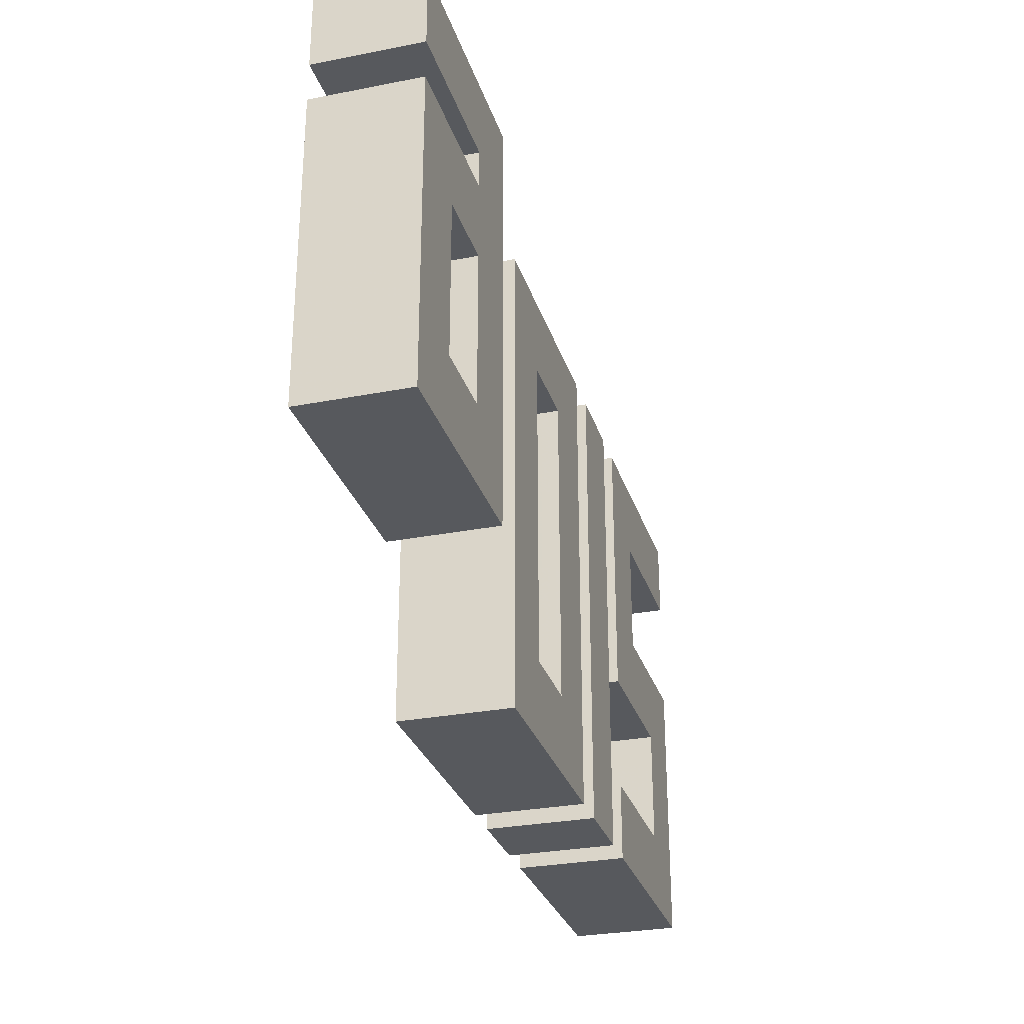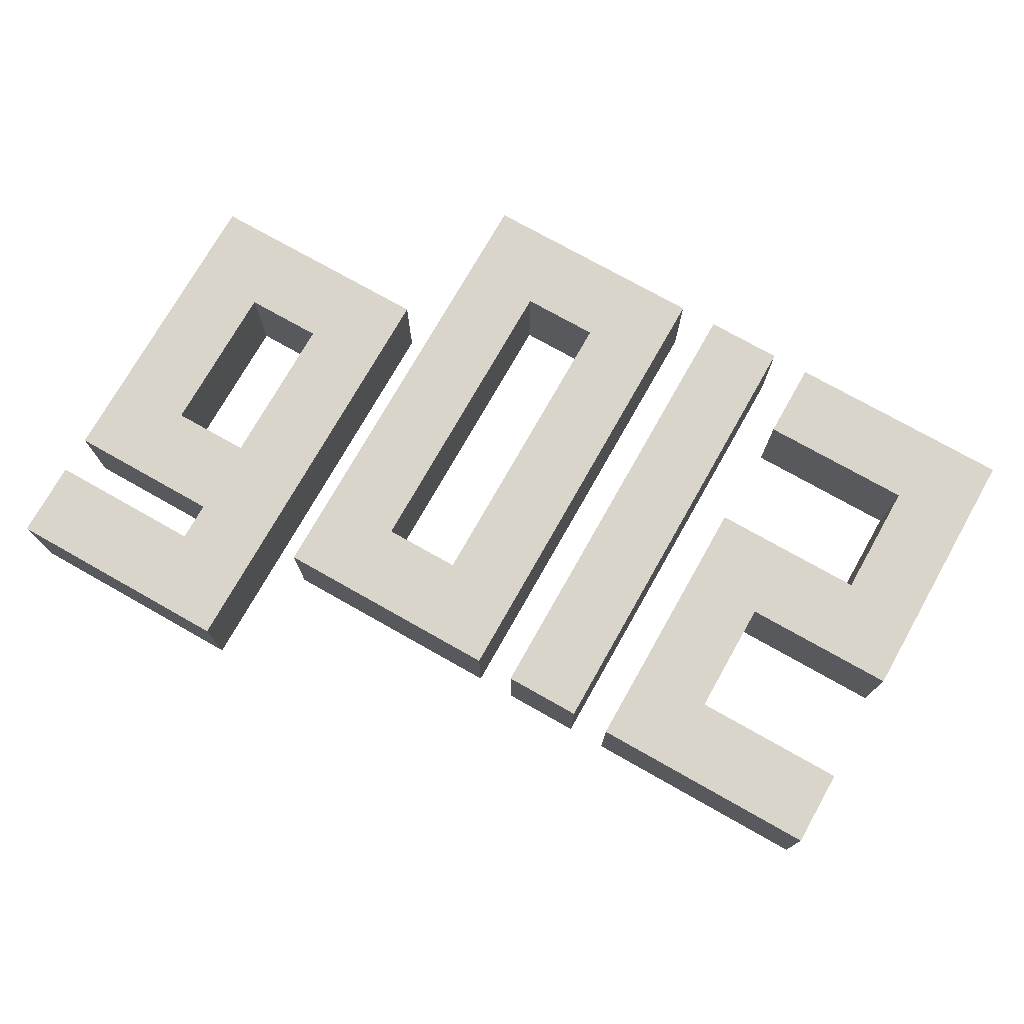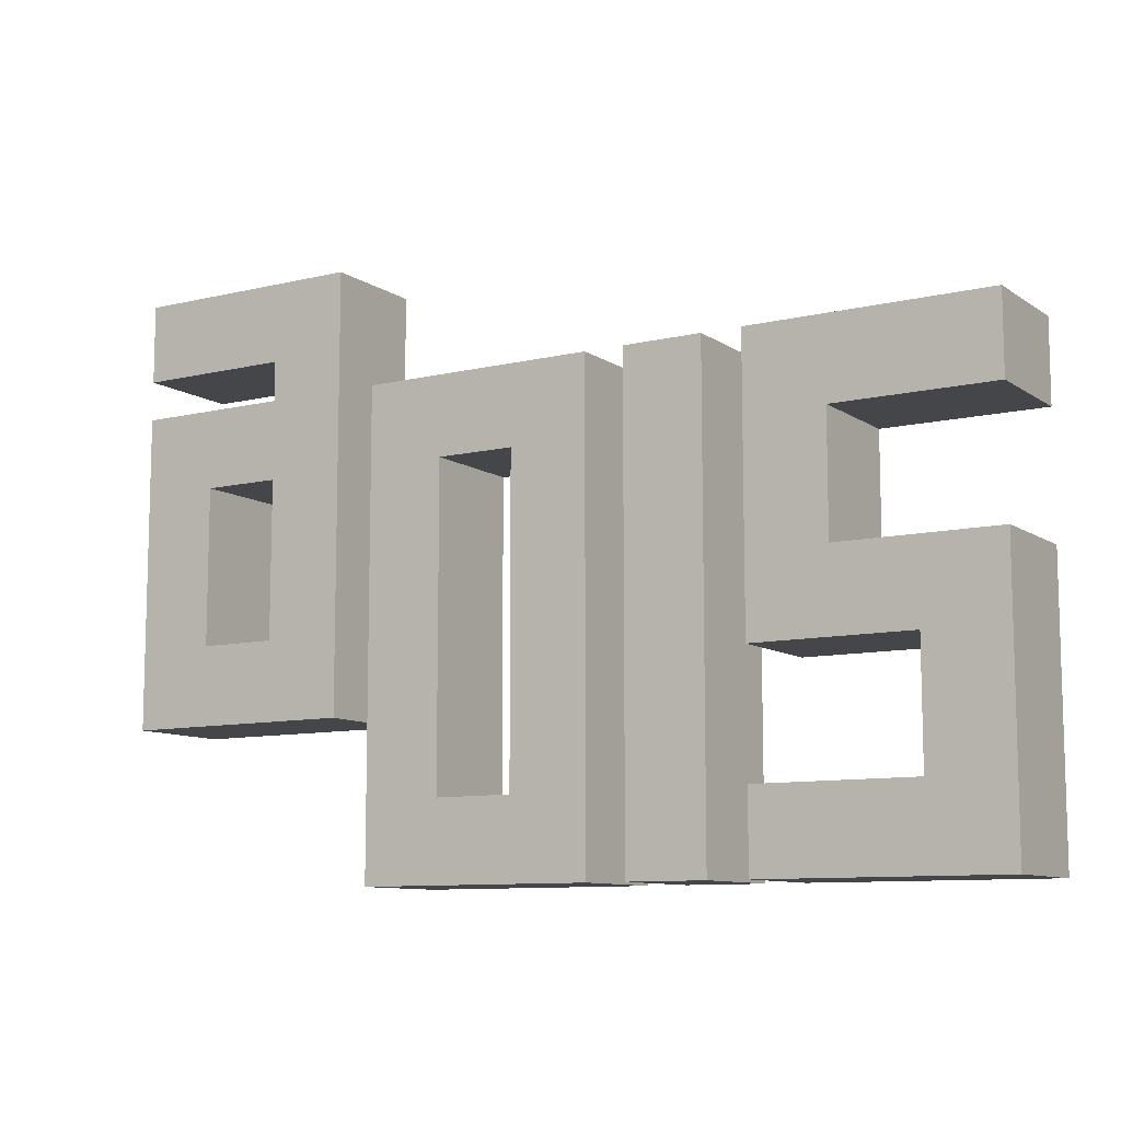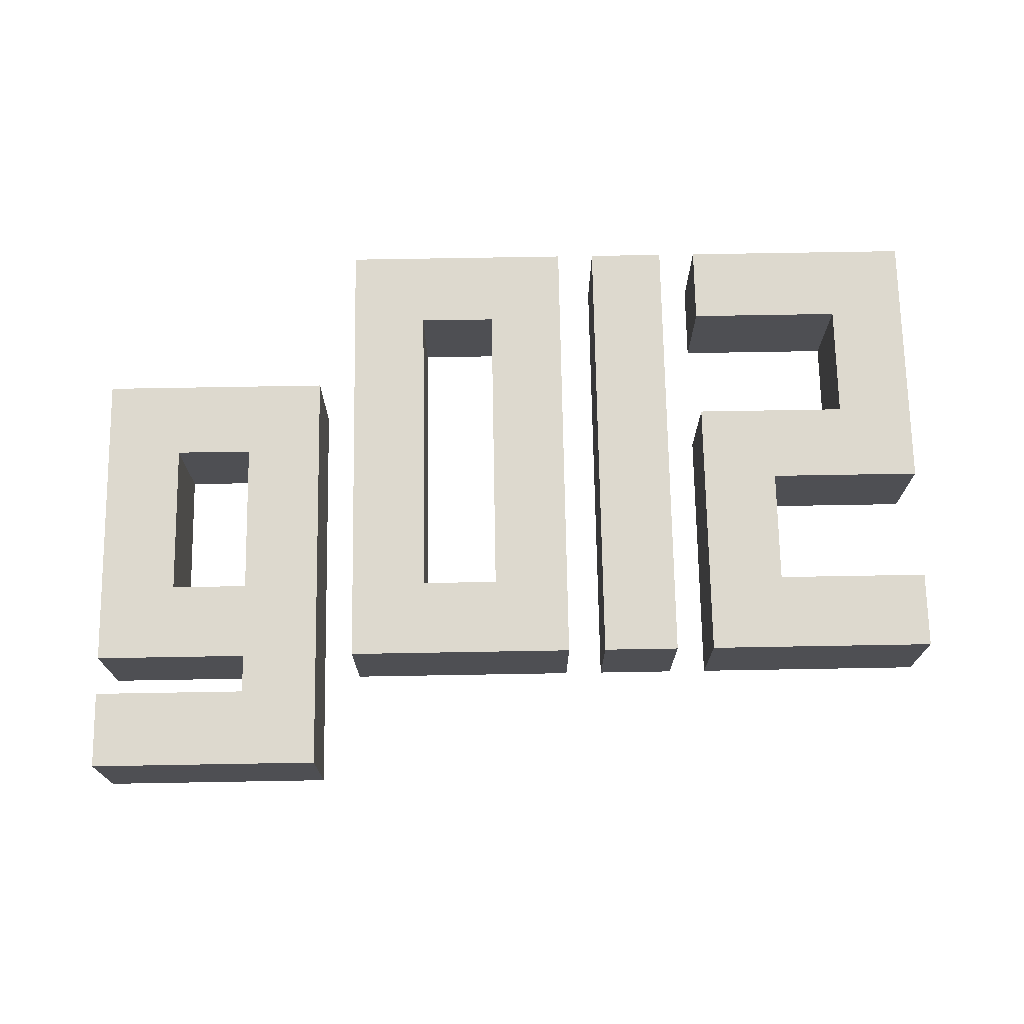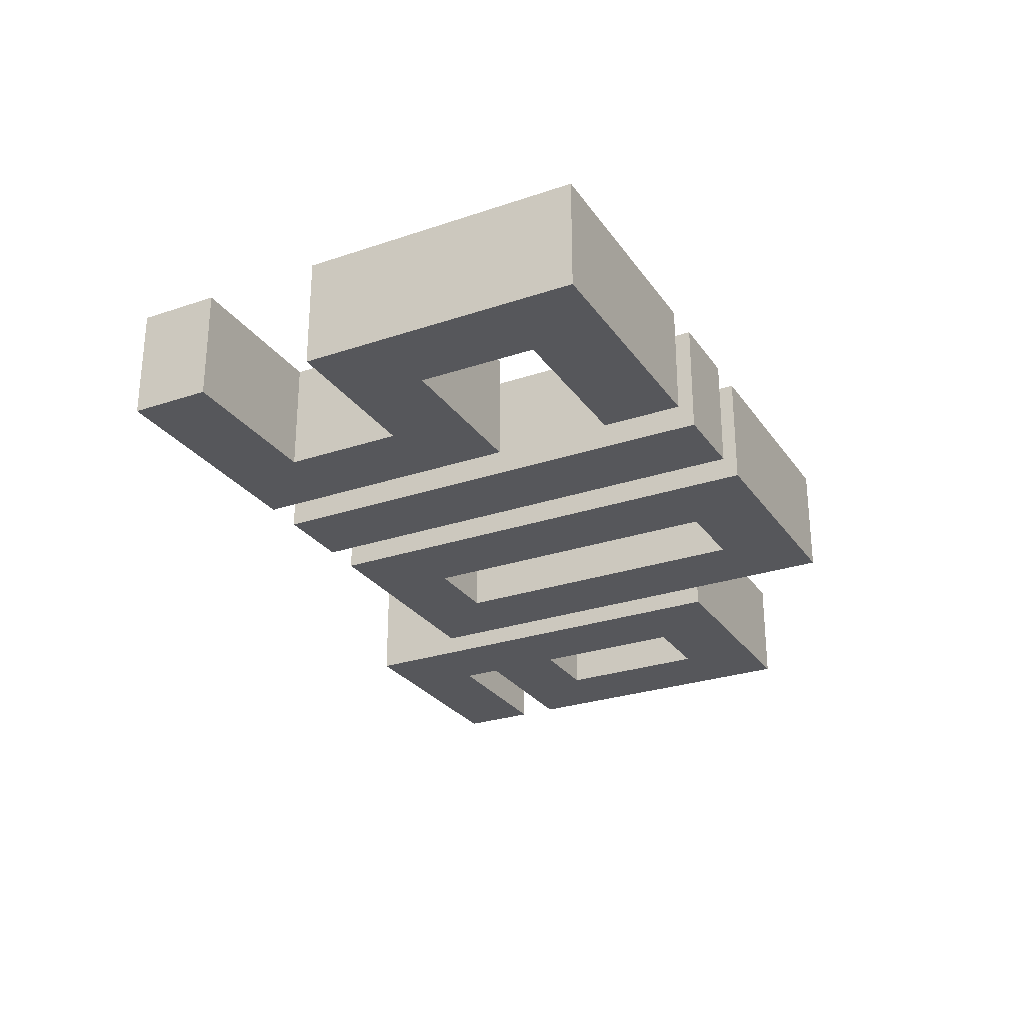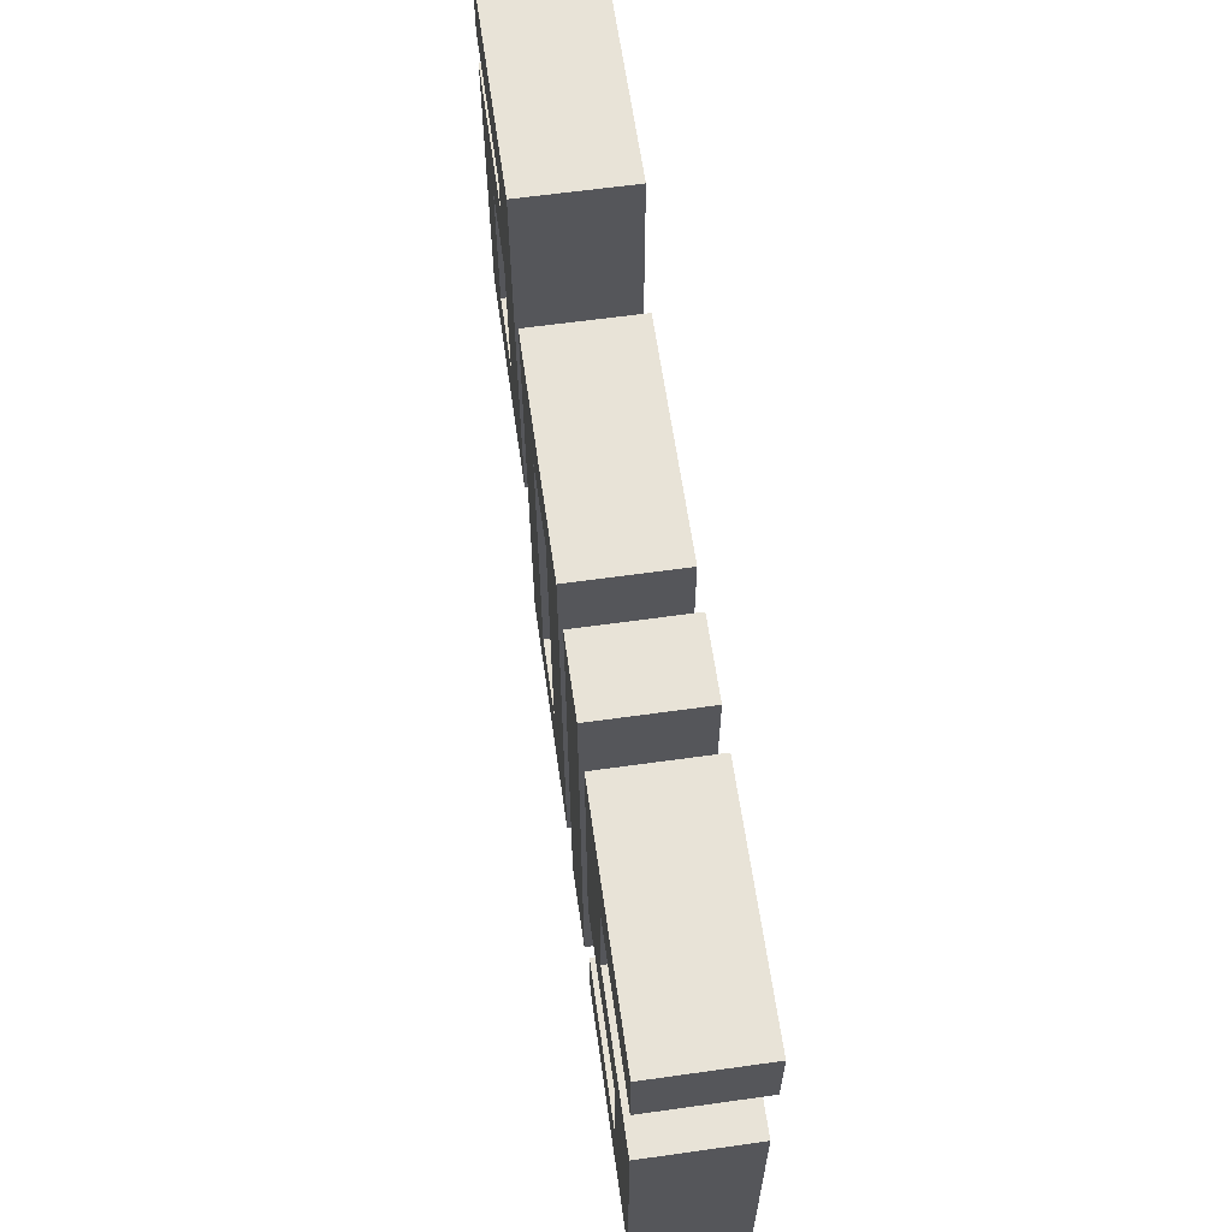
<metadata>
{"format":"obj","ext":"obj","renderer":"f3d","projection":"perspective","resolution":1024,"background":"white","views":[{"elev":-29.1,"azim":-73.8,"up":"+Z"},{"elev":74.6,"azim":29.5,"up":"+Y"},{"elev":-9.8,"azim":31.7,"up":"+Z"},{"elev":71.8,"azim":-1.0,"up":"+Y"},{"elev":-27.3,"azim":117.5,"up":"+Y"},{"elev":62.2,"azim":81.9,"up":"+Z"}]}
</metadata>
<code>
o Text.003_Mesh.003
v 1.134 0 1.994
v 1.134 0 1.527
v 1.401 0 1.527
v 1.401 0 1.327
v 1.134 0 1.327
v 1.134 0 1.194
v 1.534 0 1.194
v 1.534 0 1.66
v 1.267 0 1.66
v 1.267 0 1.86
v 1.534 0 1.86
v 1.534 0 1.994
v 0.934 0 1.994
v 0.934 0 1.194
v 1.067 0 1.194
v 1.067 0 1.994
v 0.734 0 1.86
v 0.734 0 1.327
v 0.6007 0 1.327
v 0.6007 0 1.86
v 0.4673 0 1.994
v 0.4673 0 1.194
v 0.8673 0 1.194
v 0.8673 0 1.994
v 0.2673 0 1.86
v 0.2673 0 1.594
v 0.134 0 1.594
v 0.134 0 1.86
v 0.000658 0 2.194
v 0.000658 0 2.06
v 0.2673 0 2.06
v 0.2673 0 1.994
v 0.000658 0 1.994
v 0.000658 0 1.46
v 0.4007 0 1.46
v 0.4007 0 2.194
v 1.134 0.1836 1.994
v 1.134 0.1836 1.527
v 1.401 0.1836 1.527
v 1.401 0.1836 1.327
v 1.134 0.1836 1.327
v 1.134 0.1836 1.194
v 1.534 0.1836 1.194
v 1.534 0.1836 1.66
v 1.267 0.1836 1.66
v 1.267 0.1836 1.86
v 1.534 0.1836 1.86
v 1.534 0.1836 1.994
v 0.934 0.1836 1.994
v 0.934 0.1836 1.194
v 1.067 0.1836 1.194
v 1.067 0.1836 1.994
v 0.734 0.1836 1.86
v 0.734 0.1836 1.327
v 0.6007 0.1836 1.327
v 0.6007 0.1836 1.86
v 0.4673 0.1836 1.994
v 0.4673 0.1836 1.194
v 0.8673 0.1836 1.194
v 0.8673 0.1836 1.994
v 0.2673 0.1836 1.86
v 0.2673 0.1836 1.594
v 0.134 0.1836 1.594
v 0.134 0.1836 1.86
v 0.000658 0.1836 2.194
v 0.000658 0.1836 2.06
v 0.2673 0.1836 2.06
v 0.2673 0.1836 1.994
v 0.000658 0.1836 1.994
v 0.000658 0.1836 1.46
v 0.4007 0.1836 1.46
v 0.4007 0.1836 2.194
f 29 30 31 36
f 36 31 32 25 26 35
f 21 22 19 20
f 21 20 17 24
f 33 28 25 32
f 5 6 7 4
f 27 34 35 26
f 1 10 11 12
f 13 14 15 16
f 3 4 7 8
f 17 18 23 24
f 9 2 3 8
f 1 2 9 10
f 33 34 27 28
f 19 22 23 18
f 65 72 67 66
f 72 71 62 61 68 67
f 57 56 55 58
f 57 60 53 56
f 69 68 61 64
f 41 40 43 42
f 63 62 71 70
f 37 48 47 46
f 49 52 51 50
f 39 44 43 40
f 53 60 59 54
f 45 44 39 38
f 37 46 45 38
f 69 64 63 70
f 55 54 59 58
f 17 20 56 53
f 23 22 58 59
f 36 35 71 72
f 2 1 37 38
f 27 26 62 63
f 15 14 50 51
f 35 34 70 71
f 7 6 42 43
f 25 28 64 61
f 5 4 40 41
f 14 13 49 50
f 28 27 63 64
f 22 21 57 58
f 24 23 59 60
f 32 31 67 68
f 16 15 51 52
f 33 32 68 69
f 19 18 54 55
f 34 33 69 70
f 11 10 46 47
f 8 7 43 44
f 6 5 41 42
f 13 16 52 49
f 21 24 60 57
f 26 25 61 62
f 18 17 53 54
f 12 11 47 48
f 10 9 45 46
f 9 8 44 45
f 20 19 55 56
f 29 36 72 65
f 31 30 66 67
f 3 2 38 39
f 1 12 48 37
f 4 3 39 40
f 30 29 65 66

</code>
